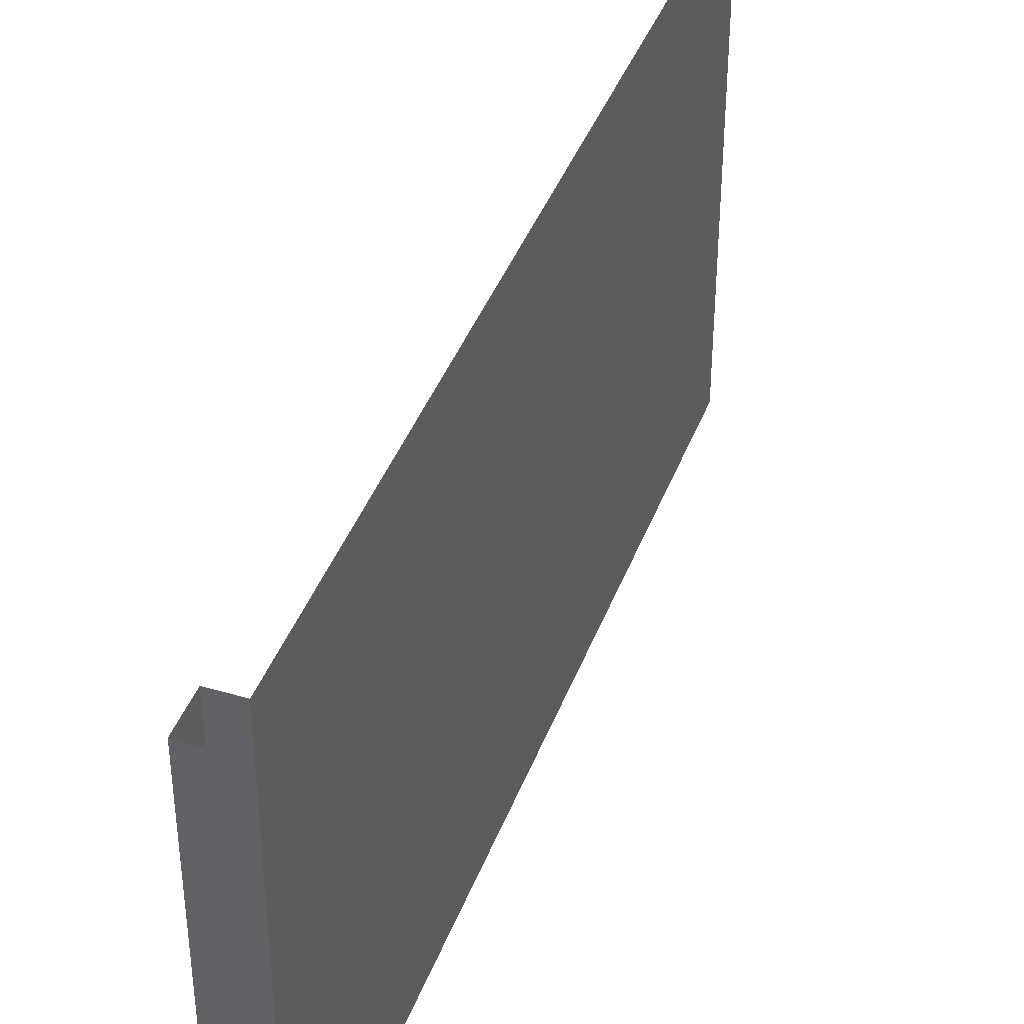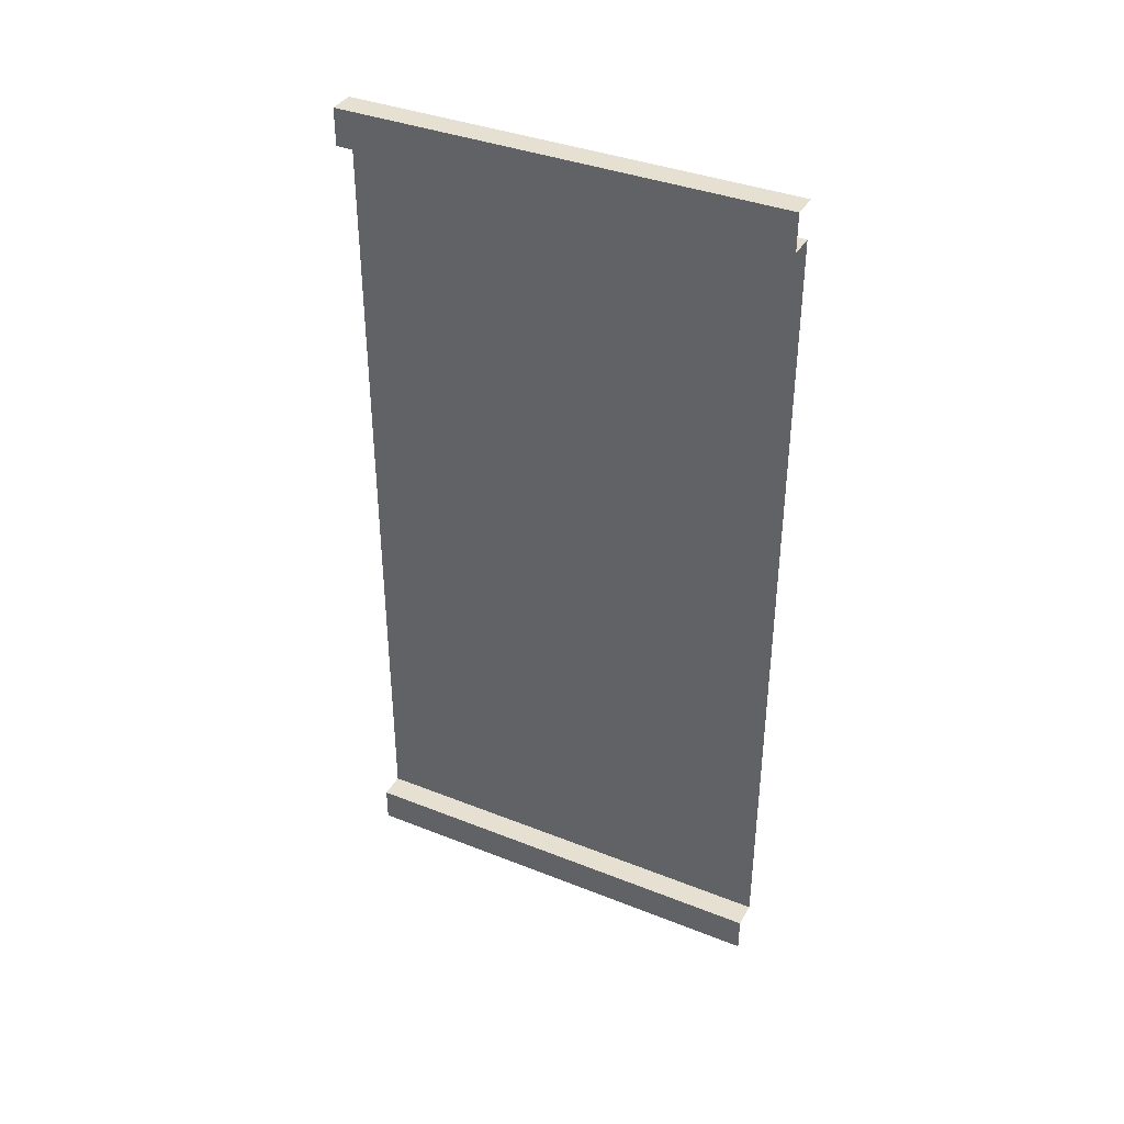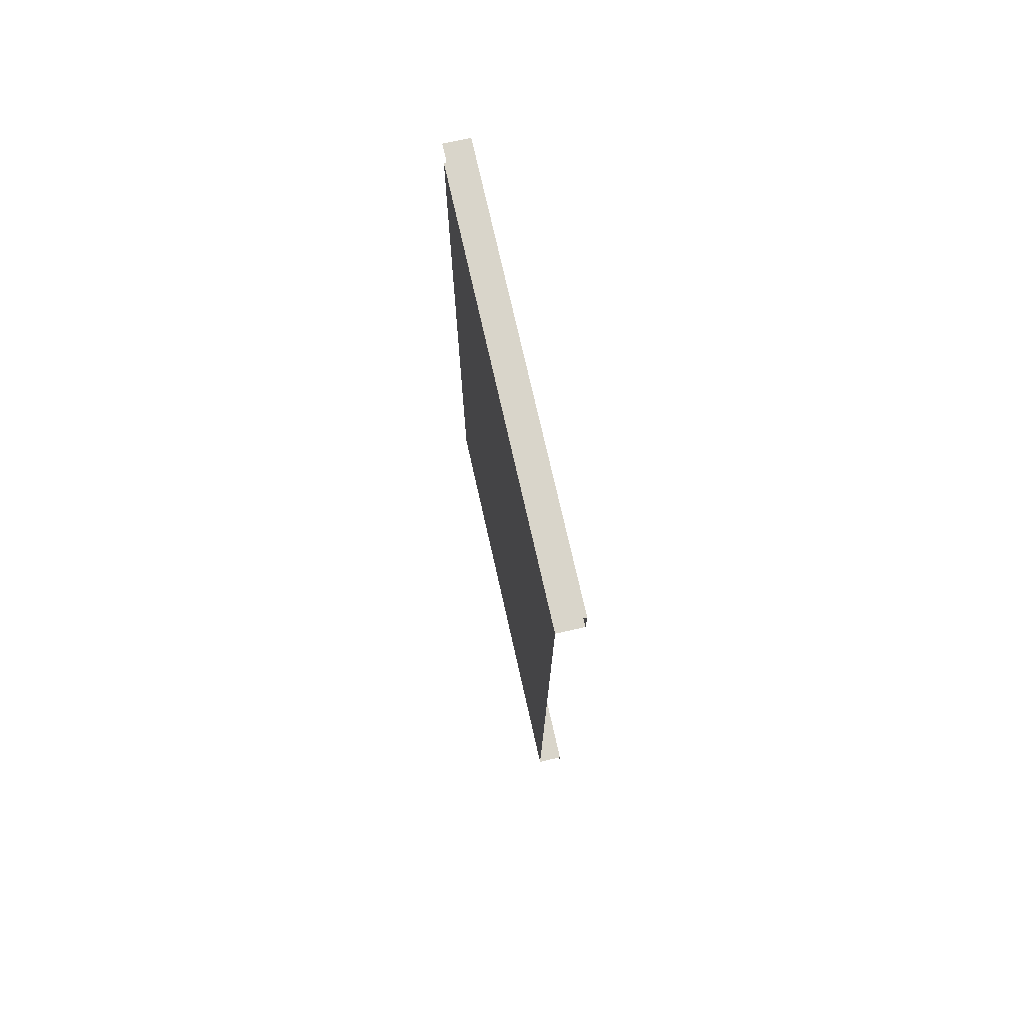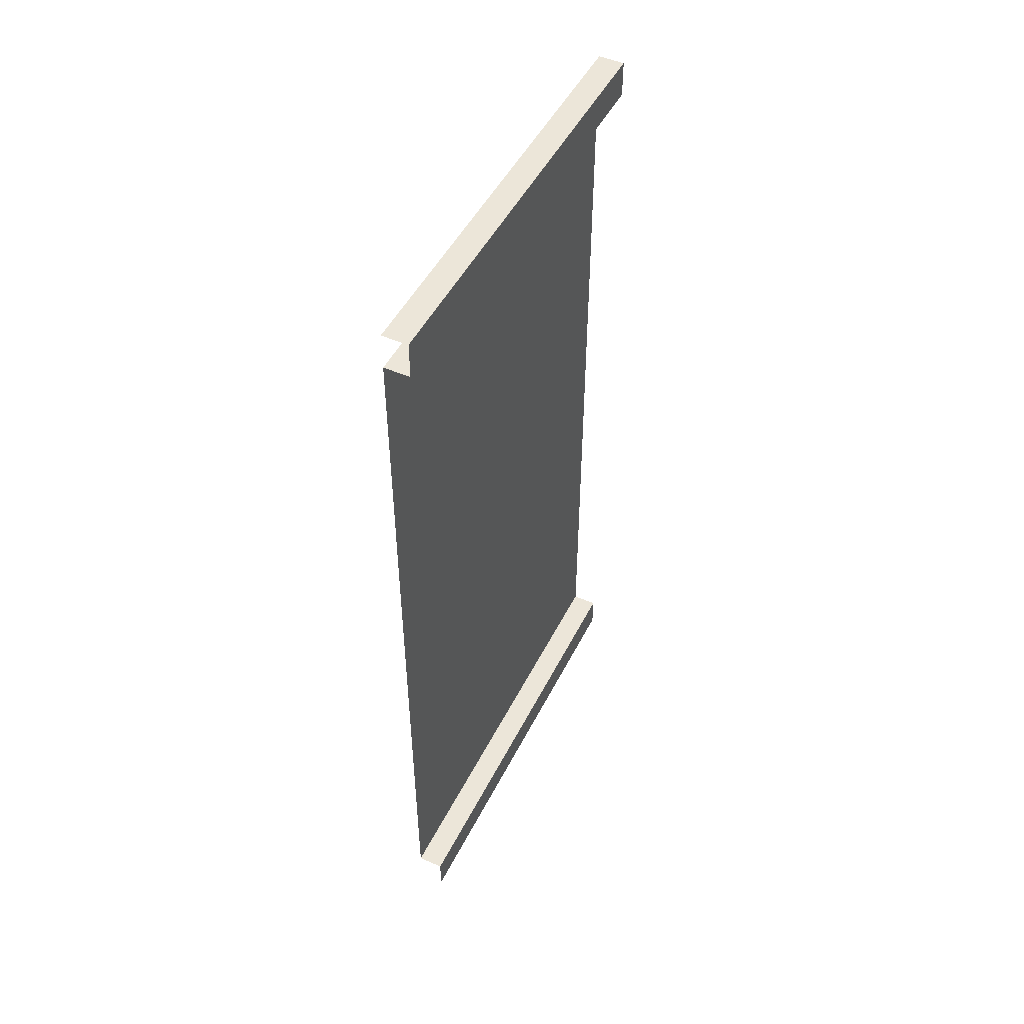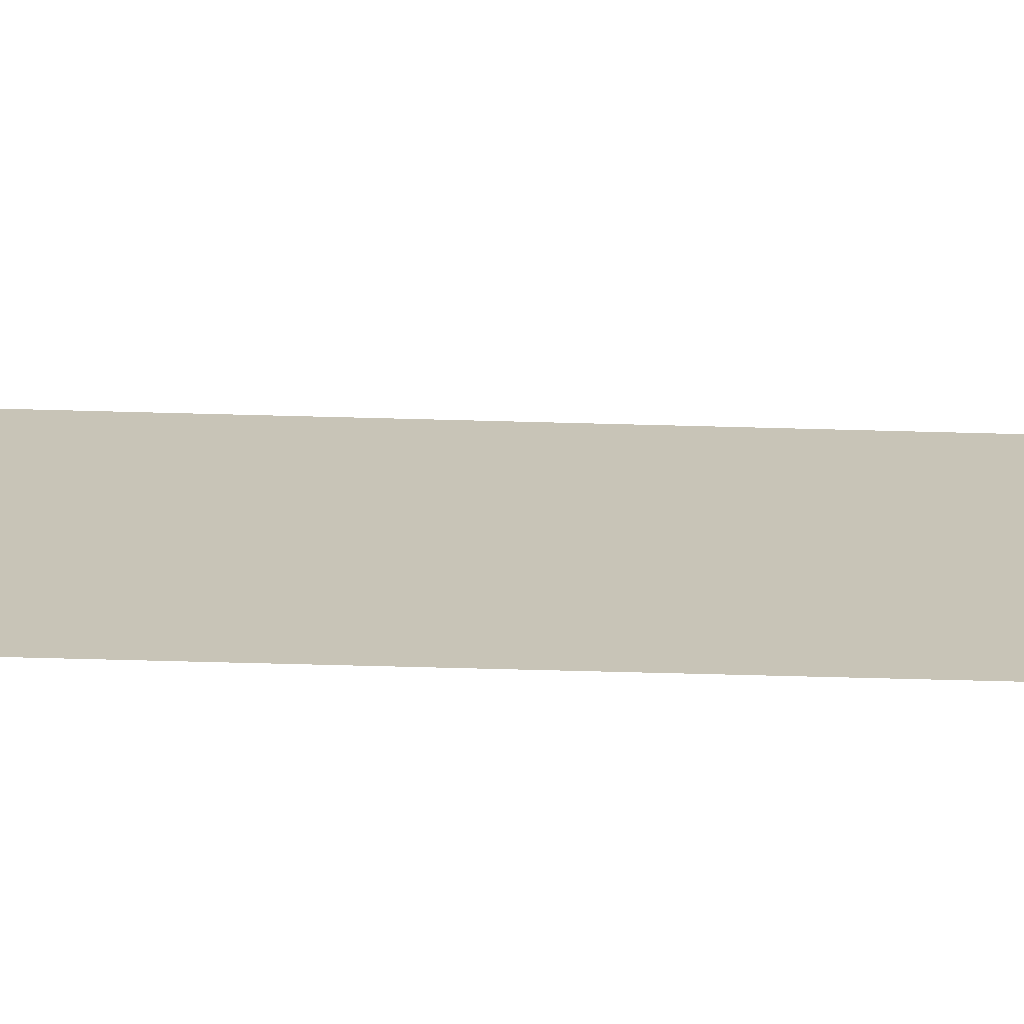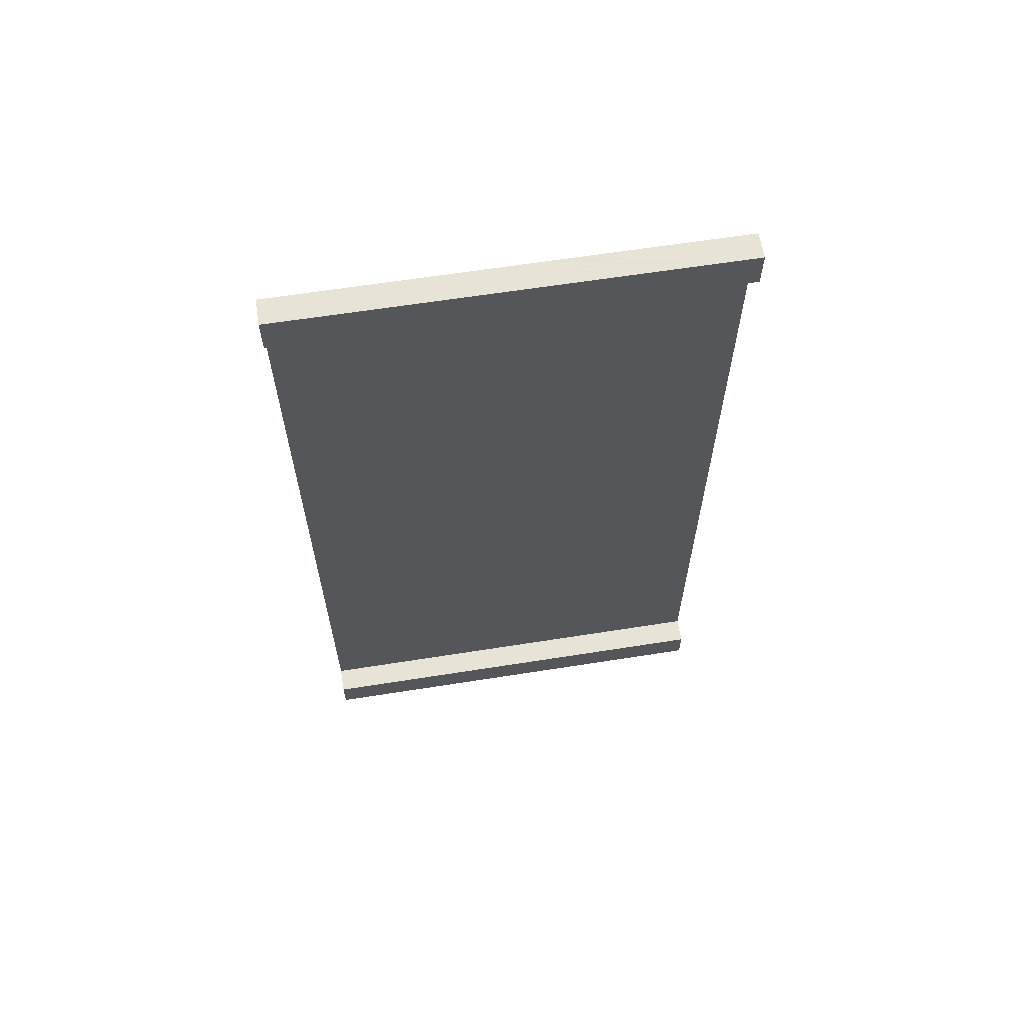
<metadata>
{"format":"obj","ext":"obj","renderer":"f3d","projection":"perspective","resolution":1024,"background":"white","views":[{"elev":41.3,"azim":-160.3,"up":"+Z"},{"elev":37.7,"azim":116.8,"up":"+Y"},{"elev":74.4,"azim":-12.7,"up":"+Y"},{"elev":48.8,"azim":26.0,"up":"+Y"},{"elev":-70.4,"azim":88.5,"up":"+Z"},{"elev":62.8,"azim":80.9,"up":"+Y"}]}
</metadata>
<code>
g default
v -11.29 1 12
v -11.29 0 12
v -12 1 12
v -12 23 12
v -11.29 23 12
v -11.29 24 12
v -12 24 12
v -12 24 2.7e-05
v -11.29 24 -2.3e-05
v -11.29 23 -2.3e-05
v -12 23 2.7e-05
v -12 1 2.7e-05
v -11.29 1 -2.3e-05
v -11.29 0 -2.7e-05
g Mesh_Half_Wall_b01
f 6 9 8 7
f 5 10 9 6
f 4 11 10 5
f 3 12 11 4
f 1 13 12 3
f 14 13 1 2

</code>
